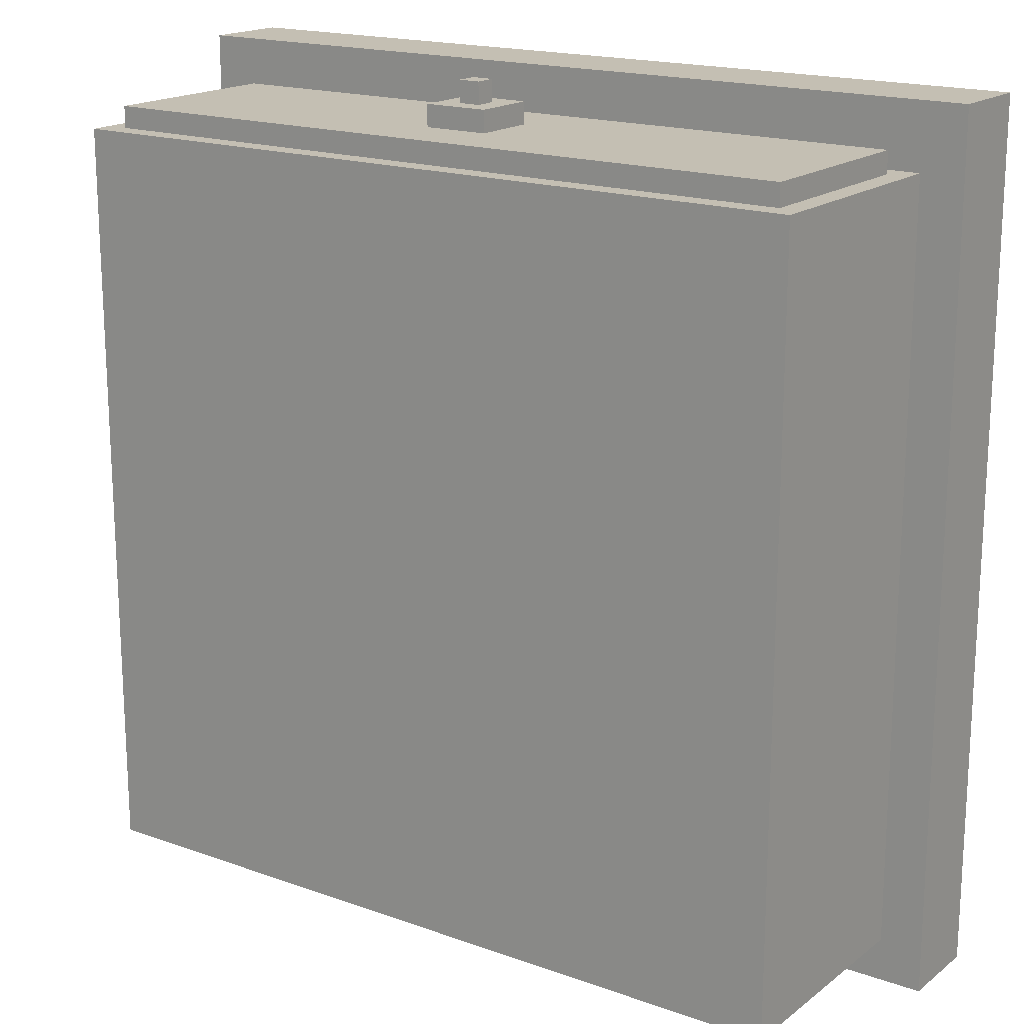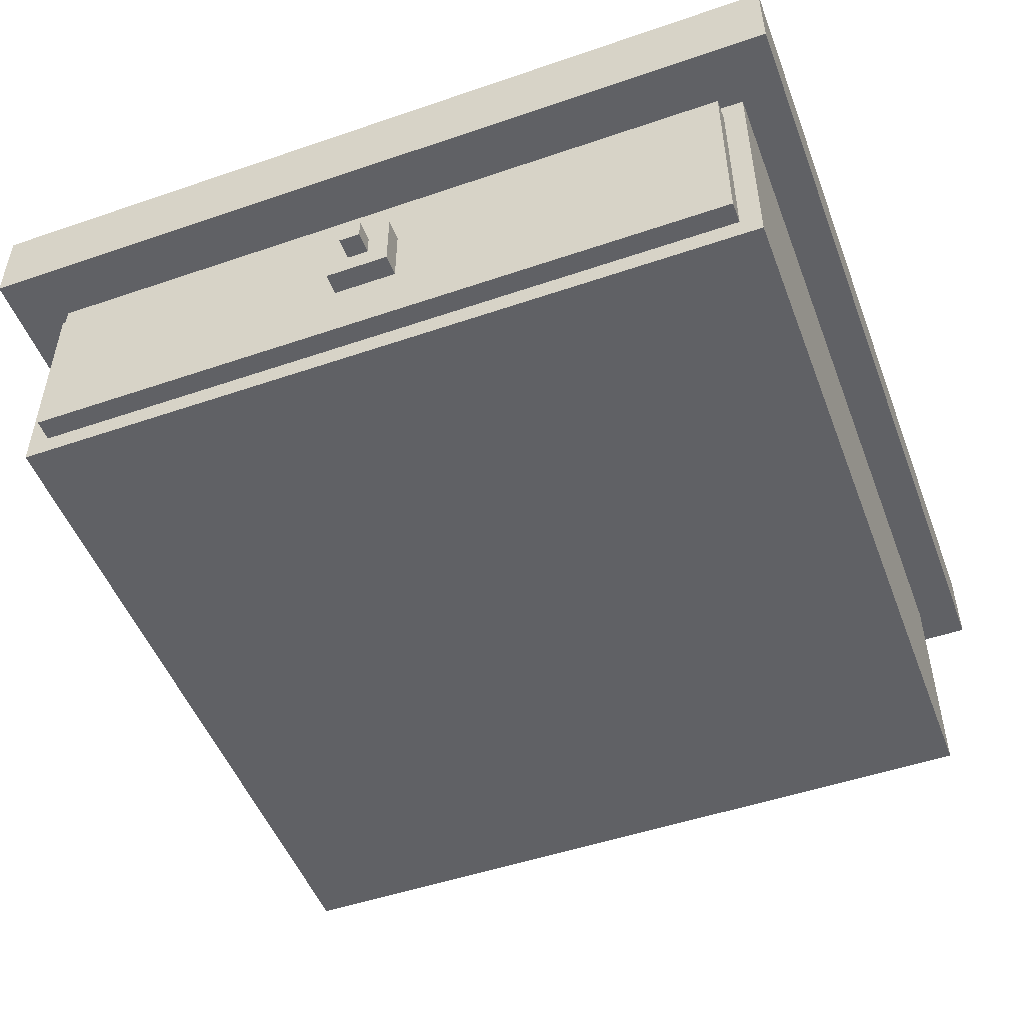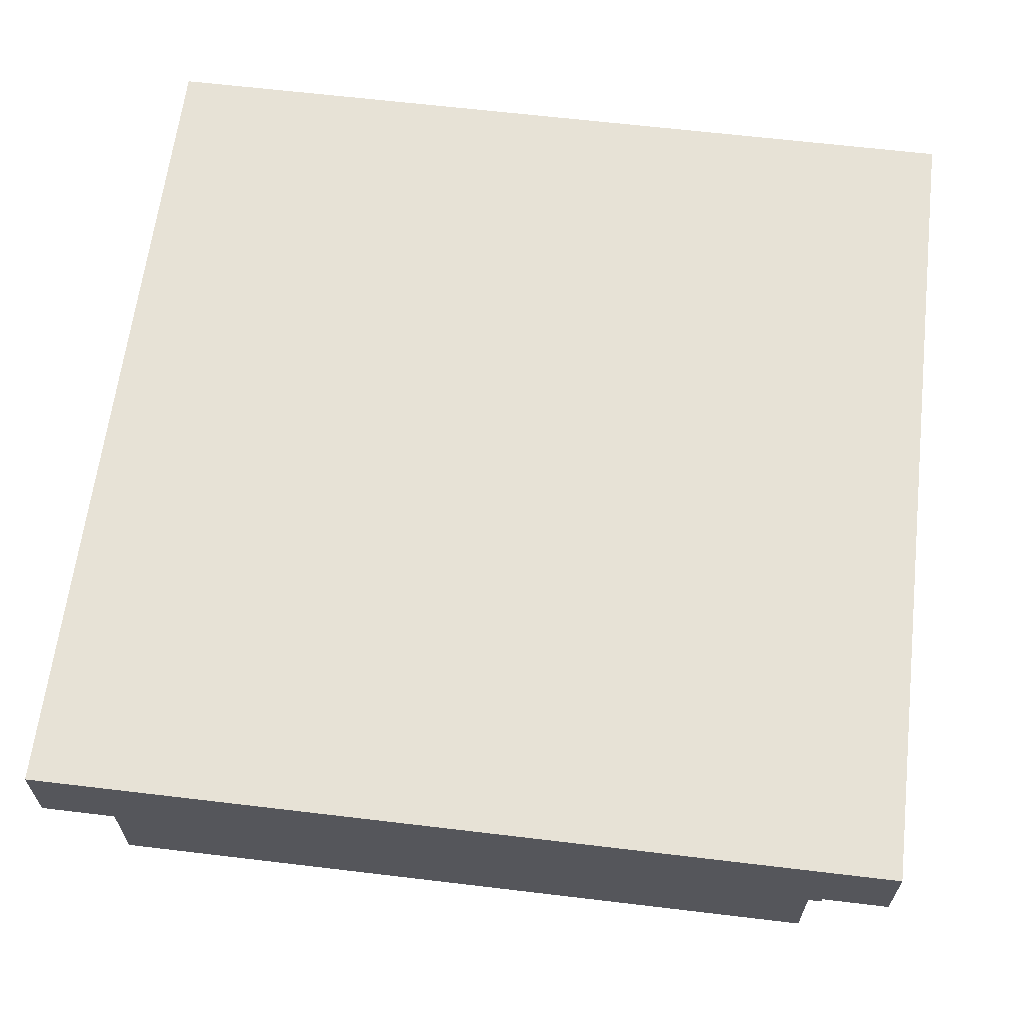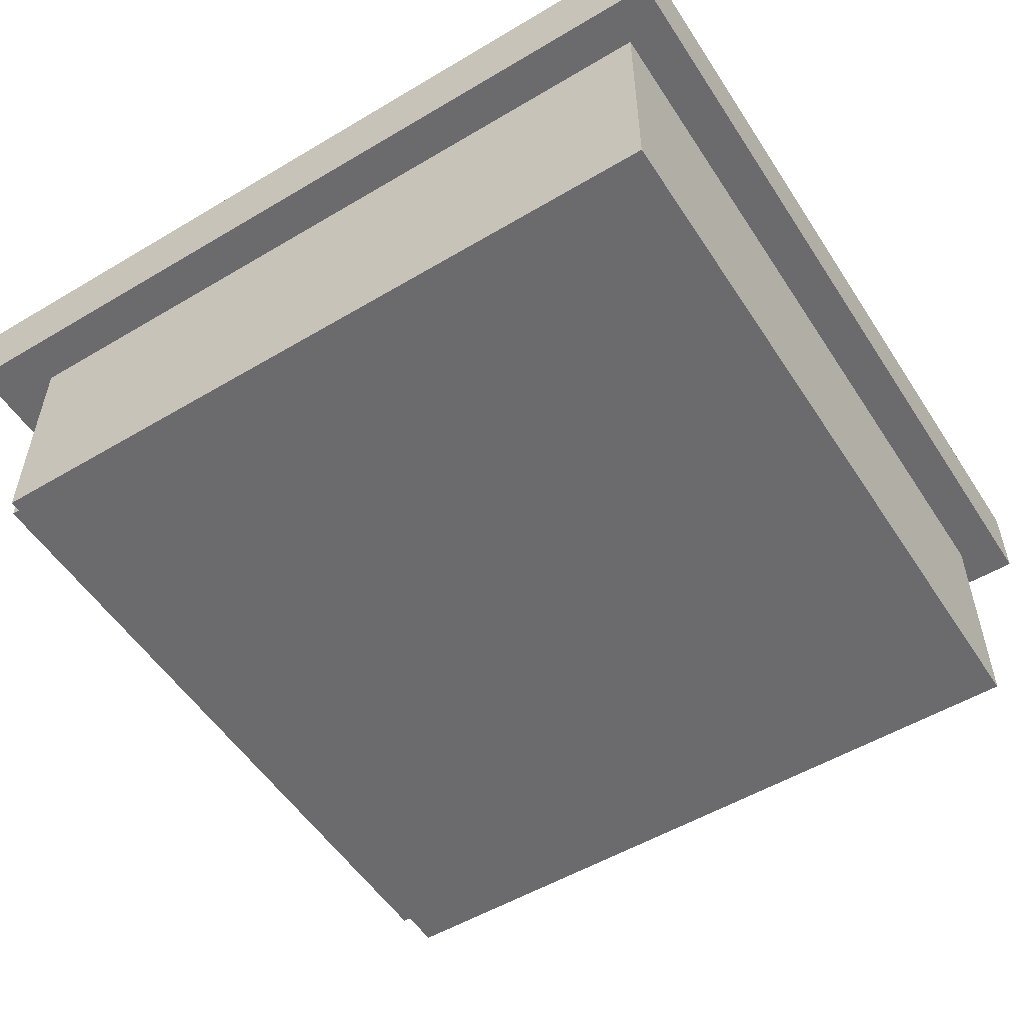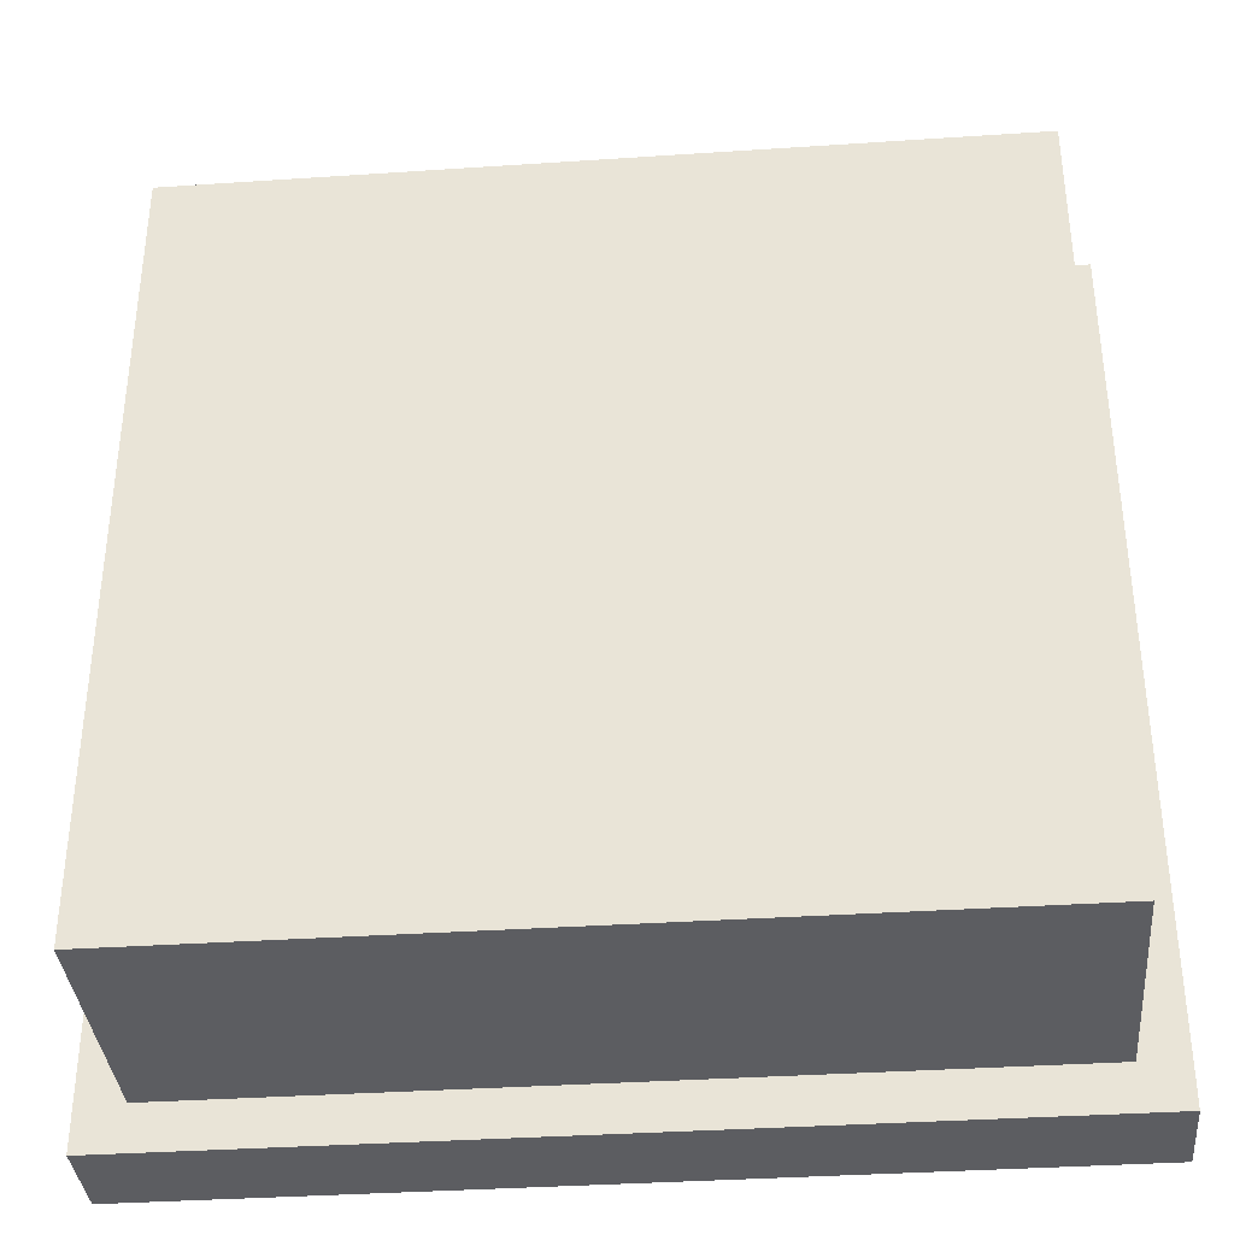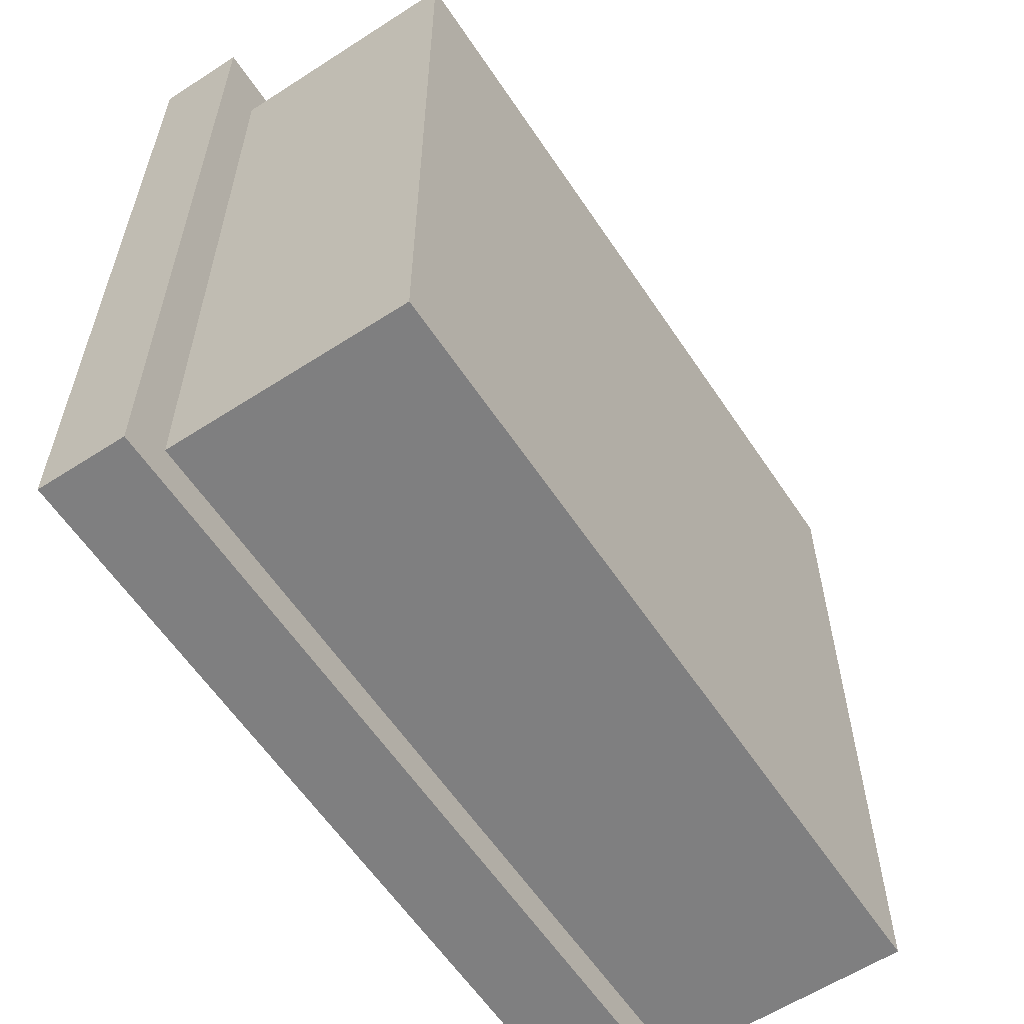
<metadata>
{"format":"obj","ext":"obj","renderer":"f3d","projection":"perspective","resolution":1024,"background":"white","views":[{"elev":17.8,"azim":35.0,"up":"+Z"},{"elev":-50.2,"azim":20.6,"up":"+Y"},{"elev":63.3,"azim":-83.1,"up":"+Y"},{"elev":-53.5,"azim":122.4,"up":"+Y"},{"elev":-36.4,"azim":5.0,"up":"+Z"},{"elev":-59.9,"azim":-56.5,"up":"+Z"}]}
</metadata>
<code>
o
v -2 1.1 2
v -2 1.1 -2
v -2 1.5 2
v -2 1.5 -2
v -1.8 0 1.7
v -1.8 0 -1.8
v -1.8 1.1 1.7
v -1.8 1.1 -1.8
v -1.7 0.1 1.8
v -1.7 0.1 1.7
v -1.7 1 1.8
v -1.7 1 1.7
v -0.2 0.4 1.9
v -0.2 0.4 1.8
v -0.2 0.7 1.9
v -0.2 0.7 1.8
v -0.1 0.5 2
v -0.1 0.5 1.9
v -0.1 0.6 2
v -0.1 0.6 1.9
v -0.1 0.6 0.3
v -0.1 0.6 0.2
v -0.1 0.6 -0.2
v -0.1 0.6 -0.3
v -0.1 0.7 0.3
v -0.1 0.7 0.2
v -0.1 0.7 -0.2
v -0.1 0.7 -0.3
v 0.1 0.5 0.2
v 0.1 0.5 0.1
v 0.1 0.5 -0.1
v 0.1 0.5 -0.2
v 0.1 0.6 0.1
v 0.1 0.6 -0.1
v 0.1 0.7 0.2
v 0.1 0.7 -0.2
v 0.2 0.4 0.2
v 0.2 0.4 -0.2
v 0.2 0.5 0.2
v 0.2 0.5 -0.2
v 0.3 0.5 0.1
v 0.3 0.5 -0.1
v 0.3 0.7 0.1
v 0.3 0.7 -0.1
v -0.2 0.6 0.3
v -0.2 0.6 0.2
v -0.2 0.6 -0.2
v -0.2 0.6 -0.3
v -0.2 0.7 0.3
v -0.2 0.7 0.2
v -0.2 0.7 -0.2
v -0.2 0.7 -0.3
v 2.384e-07 0.5 2
v 2.384e-07 0.5 1.9
v 2.384e-07 0.5 0.2
v 2.384e-07 0.5 0.1
v 2.384e-07 0.5 -0.1
v 2.384e-07 0.5 -0.2
v 2.384e-07 0.6 2
v 2.384e-07 0.6 1.9
v 2.384e-07 0.6 0.1
v 2.384e-07 0.6 -0.1
v 2.384e-07 0.7 0.2
v 2.384e-07 0.7 -0.2
v 0.1 0.4 1.9
v 0.1 0.4 1.8
v 0.1 0.4 0.2
v 0.1 0.4 -0.2
v 0.1 0.5 0.2
v 0.1 0.5 -0.2
v 0.1 0.7 1.9
v 0.1 0.7 1.8
v 0.2 0.5 0.1
v 0.2 0.5 -0.1
v 0.2 0.7 0.1
v 0.2 0.7 -0.1
v 1.7 0.1 1.8
v 1.7 0.1 1.7
v 1.7 1 1.8
v 1.7 1 1.7
v 1.8 0 1.7
v 1.8 0 -1.8
v 1.8 1.1 1.7
v 1.8 1.1 -1.8
v 2 1.1 2
v 2 1.1 -2
v 2 1.5 2
v 2 1.5 -2
v -2 1.1 2
v -2 1.5 2
v -0.1 0.5 2
v -0.1 0.6 2
v 2.384e-07 0.5 2
v 2.384e-07 0.6 2
v 2 1.1 2
v 2 1.5 2
v -0.2 0.4 1.9
v -0.2 0.7 1.9
v -0.1 0.5 1.9
v -0.1 0.6 1.9
v 2.384e-07 0.5 1.9
v 2.384e-07 0.6 1.9
v 0.1 0.4 1.9
v 0.1 0.7 1.9
v -1.7 0.1 1.8
v -1.7 1 1.8
v -0.2 0.4 1.8
v -0.2 0.7 1.8
v 0.1 0.4 1.8
v 0.1 0.7 1.8
v 1.7 0.1 1.8
v 1.7 1 1.8
v -1.8 0 1.7
v -1.8 1.1 1.7
v -1.7 0.1 1.7
v -1.7 1 1.7
v 1.7 0.1 1.7
v 1.7 1 1.7
v 1.8 0 1.7
v 1.8 1.1 1.7
v -0.2 0.6 0.2
v -0.2 0.7 0.2
v -0.1 0.6 0.2
v -0.1 0.7 0.2
v 2.384e-07 0.5 0.1
v 2.384e-07 0.6 0.1
v 0.1 0.5 0.1
v 0.1 0.6 0.1
v 0.2 0.5 -0.1
v 0.2 0.7 -0.1
v 0.3 0.5 -0.1
v 0.3 0.7 -0.1
v 2.384e-07 0.5 -0.2
v 2.384e-07 0.7 -0.2
v 0.1 0.4 -0.2
v 0.1 0.5 -0.2
v 0.1 0.7 -0.2
v 0.2 0.4 -0.2
v 0.2 0.5 -0.2
v -0.2 0.6 -0.3
v -0.2 0.7 -0.3
v -0.1 0.6 -0.3
v -0.1 0.7 -0.3
v -0.2 0.6 0.3
v -0.2 0.7 0.3
v -0.1 0.6 0.3
v -0.1 0.7 0.3
v 2.384e-07 0.5 0.2
v 2.384e-07 0.7 0.2
v 0.1 0.4 0.2
v 0.1 0.5 0.2
v 0.1 0.7 0.2
v 0.2 0.4 0.2
v 0.2 0.5 0.2
v 0.2 0.5 0.1
v 0.2 0.7 0.1
v 0.3 0.5 0.1
v 0.3 0.7 0.1
v 2.384e-07 0.5 -0.1
v 2.384e-07 0.6 -0.1
v 0.1 0.5 -0.1
v 0.1 0.6 -0.1
v -0.2 0.6 -0.2
v -0.2 0.7 -0.2
v -0.1 0.6 -0.2
v -0.1 0.7 -0.2
v -1.8 0 -1.8
v -1.8 1.1 -1.8
v 1.8 0 -1.8
v 1.8 1.1 -1.8
v -2 1.1 -2
v -2 1.5 -2
v 2 1.1 -2
v 2 1.5 -2
v -1.8 0 1.7
v 1.8 0 1.7
v -1.8 0 -1.8
v 1.8 0 -1.8
v -1.7 0.1 1.8
v 1.7 0.1 1.8
v -1.7 0.1 1.7
v 1.7 0.1 1.7
v -0.2 0.4 1.9
v 0.1 0.4 1.9
v -0.2 0.4 1.8
v 0.1 0.4 1.8
v -0.1 0.5 2
v 2.384e-07 0.5 2
v -0.1 0.5 1.9
v 2.384e-07 0.5 1.9
v 0.1 0.5 0.2
v 0.2 0.5 0.2
v 0.1 0.5 -0.2
v 0.2 0.5 -0.2
v -0.2 0.7 0.3
v -0.1 0.7 0.3
v -0.2 0.7 0.2
v -0.1 0.7 0.2
v 2.384e-07 0.7 0.2
v 0.1 0.7 0.2
v 0.2 0.7 0.1
v 0.3 0.7 0.1
v 0.2 0.7 -0.1
v 0.3 0.7 -0.1
v -0.2 0.7 -0.2
v -0.1 0.7 -0.2
v 2.384e-07 0.7 -0.2
v 0.1 0.7 -0.2
v -0.2 0.7 -0.3
v -0.1 0.7 -0.3
v -2 1.1 2
v 2 1.1 2
v -1.8 1.1 1.7
v 1.8 1.1 1.7
v -1.8 1.1 -1.8
v 1.8 1.1 -1.8
v -2 1.1 -2
v 2 1.1 -2
v 0.1 0.4 0.2
v 0.2 0.4 0.2
v 0.1 0.4 -0.2
v 0.2 0.4 -0.2
v 2.384e-07 0.5 0.2
v 0.1 0.5 0.2
v 2.384e-07 0.5 0.1
v 0.1 0.5 0.1
v 0.2 0.5 0.1
v 0.3 0.5 0.1
v 2.384e-07 0.5 -0.1
v 0.1 0.5 -0.1
v 0.2 0.5 -0.1
v 0.3 0.5 -0.1
v 2.384e-07 0.5 -0.2
v 0.1 0.5 -0.2
v -0.1 0.6 2
v 2.384e-07 0.6 2
v -0.1 0.6 1.9
v 2.384e-07 0.6 1.9
v -0.2 0.6 0.3
v -0.1 0.6 0.3
v -0.2 0.6 0.2
v -0.1 0.6 0.2
v 2.384e-07 0.6 0.1
v 0.1 0.6 0.1
v 2.384e-07 0.6 -0.1
v 0.1 0.6 -0.1
v -0.2 0.6 -0.2
v -0.1 0.6 -0.2
v -0.2 0.6 -0.3
v -0.1 0.6 -0.3
v -0.2 0.7 1.9
v 0.1 0.7 1.9
v -0.2 0.7 1.8
v 0.1 0.7 1.8
v -1.7 1 1.8
v 1.7 1 1.8
v -1.7 1 1.7
v 1.7 1 1.7
v -2 1.5 2
v 2 1.5 2
v -2 1.5 -2
v 2 1.5 -2
f 3 2 1
f 4 2 3
f 7 6 5
f 8 6 7
f 11 10 9
f 12 10 11
f 15 14 13
f 16 14 15
f 19 18 17
f 20 18 19
f 25 22 21
f 26 22 25
f 27 24 23
f 28 24 27
f 33 30 29
f 34 32 31
f 35 33 29
f 35 34 33
f 36 32 34
f 36 34 35
f 39 38 37
f 40 38 39
f 43 42 41
f 44 42 43
f 45 46 49
f 49 46 50
f 47 48 51
f 51 48 52
f 53 54 59
f 59 54 60
f 55 56 61
f 57 58 62
f 55 61 63
f 61 62 63
f 62 58 64
f 63 62 64
f 67 68 69
f 69 68 70
f 65 66 71
f 71 66 72
f 73 74 75
f 75 74 76
f 77 78 79
f 79 78 80
f 81 82 83
f 83 82 84
f 85 86 87
f 87 86 88
f 93 92 91
f 94 92 93
f 95 90 89
f 96 90 95
f 99 98 97
f 100 98 99
f 101 99 97
f 102 98 100
f 103 101 97
f 103 102 101
f 104 98 102
f 104 102 103
f 107 106 105
f 108 106 107
f 109 107 105
f 110 106 108
f 111 109 105
f 111 110 109
f 112 106 110
f 112 110 111
f 115 114 113
f 116 114 115
f 117 115 113
f 118 114 116
f 119 117 113
f 119 118 117
f 120 114 118
f 120 118 119
f 123 122 121
f 124 122 123
f 127 126 125
f 128 126 127
f 131 130 129
f 132 130 131
f 136 134 133
f 137 134 136
f 138 136 135
f 139 136 138
f 142 141 140
f 143 141 142
f 144 145 146
f 146 145 147
f 148 149 151
f 151 149 152
f 150 151 153
f 153 151 154
f 155 156 157
f 157 156 158
f 159 160 161
f 161 160 162
f 163 164 165
f 165 164 166
f 167 168 169
f 169 168 170
f 171 172 173
f 173 172 174
f 177 176 175
f 178 176 177
f 181 180 179
f 182 180 181
f 185 184 183
f 186 184 185
f 189 188 187
f 190 188 189
f 193 192 191
f 194 192 193
f 197 196 195
f 198 196 197
f 203 202 201
f 204 202 203
f 207 200 199
f 208 200 207
f 209 206 205
f 210 206 209
f 213 212 211
f 214 212 213
f 215 213 211
f 216 212 214
f 217 215 211
f 217 216 215
f 218 212 216
f 218 216 217
f 219 220 221
f 221 220 222
f 223 224 225
f 225 224 226
f 227 228 231
f 231 228 232
f 229 230 233
f 233 230 234
f 235 236 237
f 237 236 238
f 239 240 241
f 241 240 242
f 243 244 245
f 245 244 246
f 247 248 249
f 249 248 250
f 251 252 253
f 253 252 254
f 255 256 257
f 257 256 258
f 259 260 261
f 261 260 262

</code>
